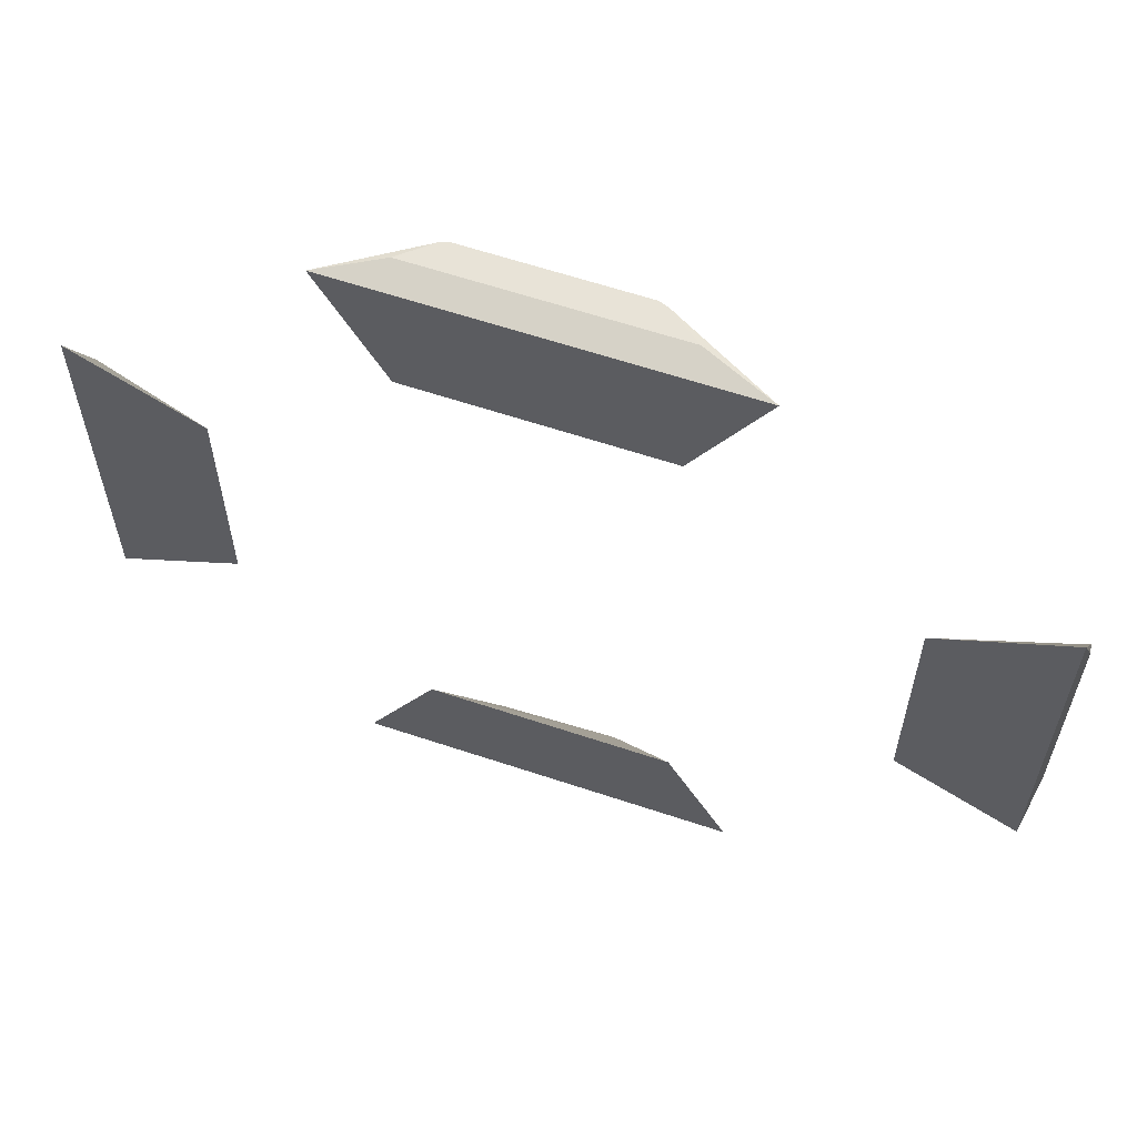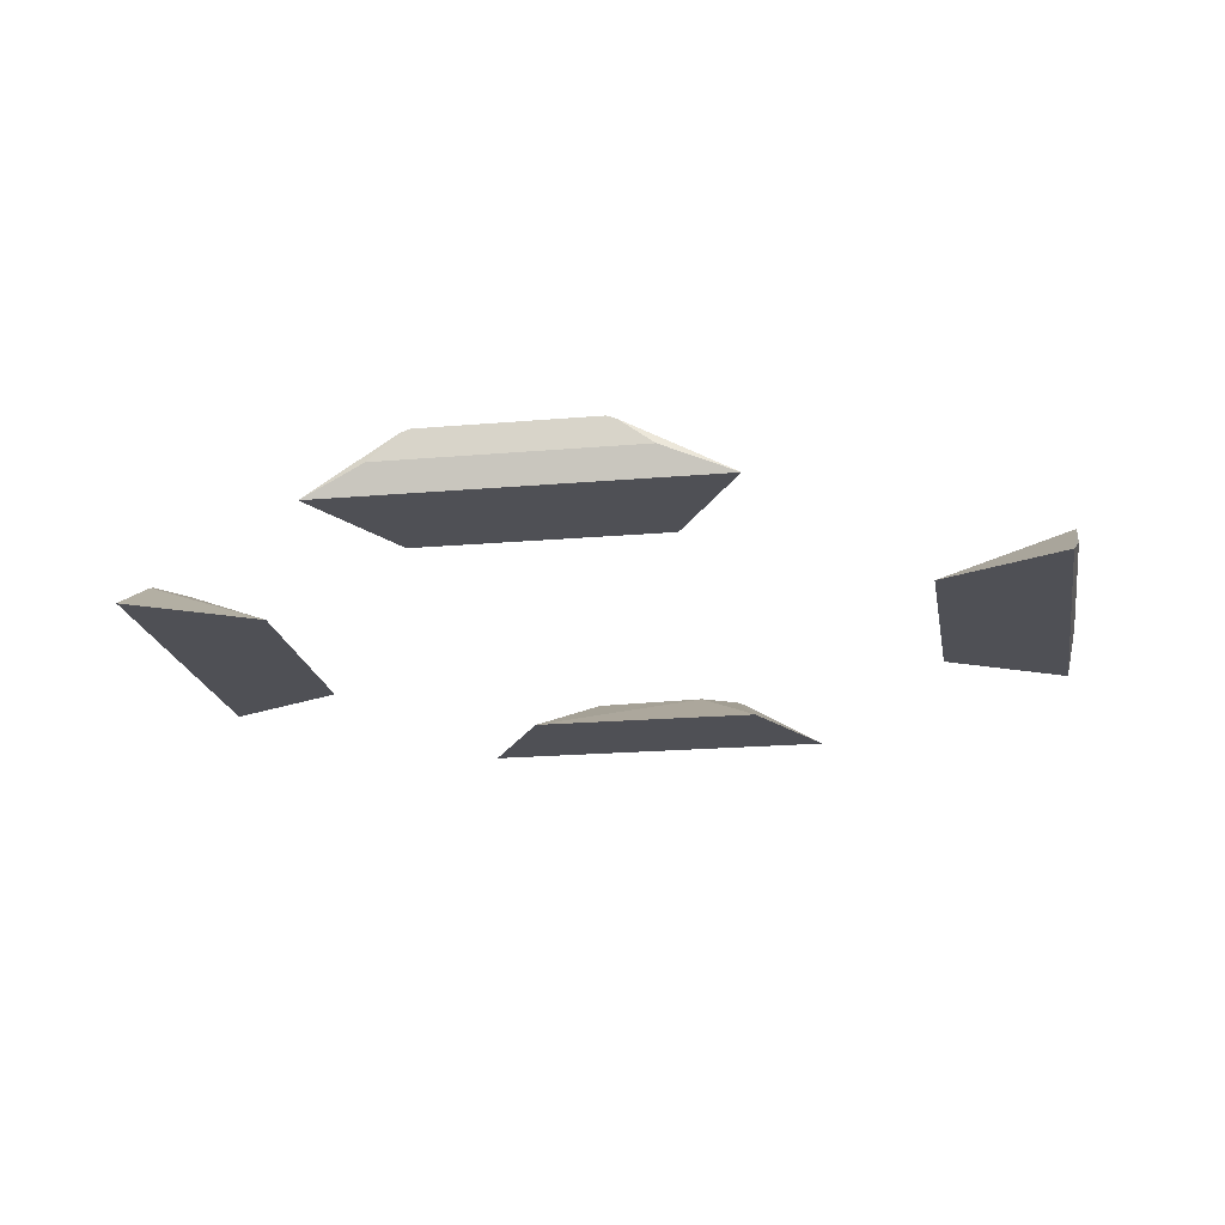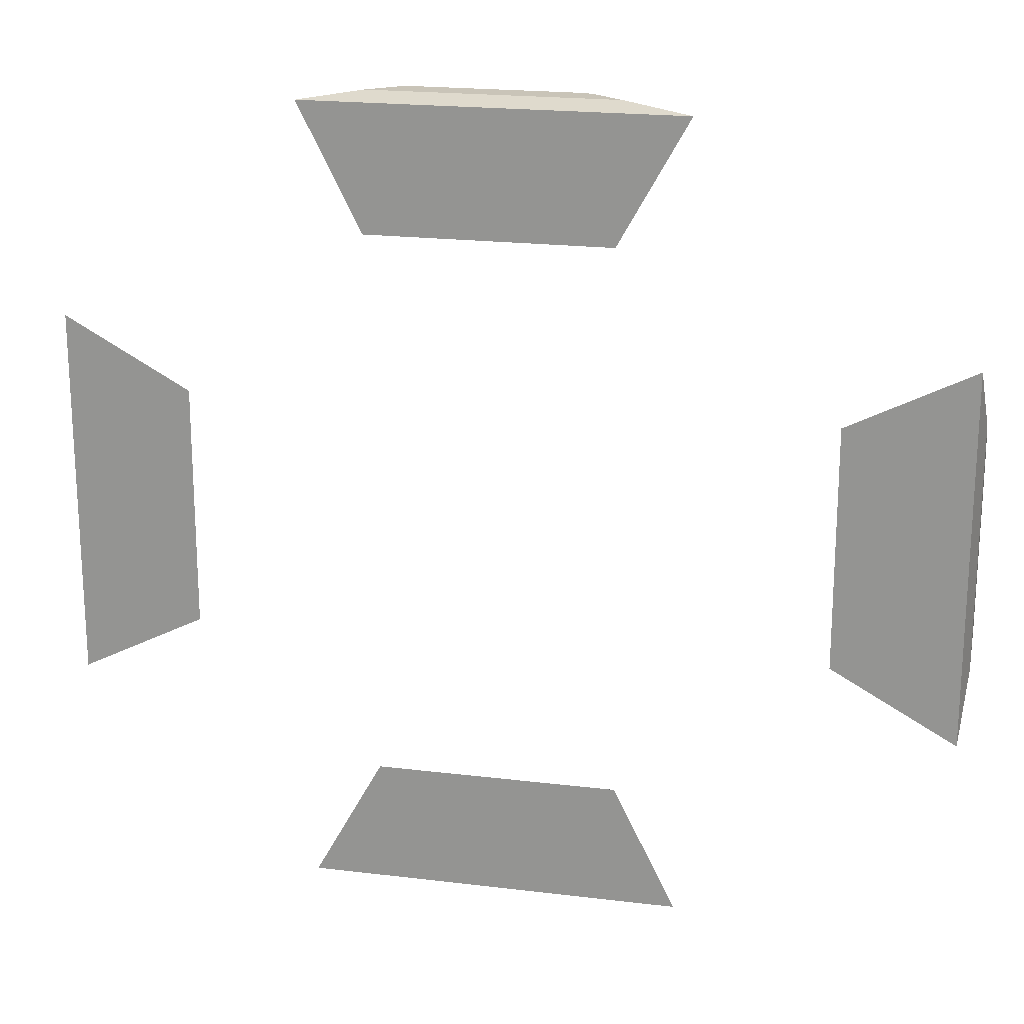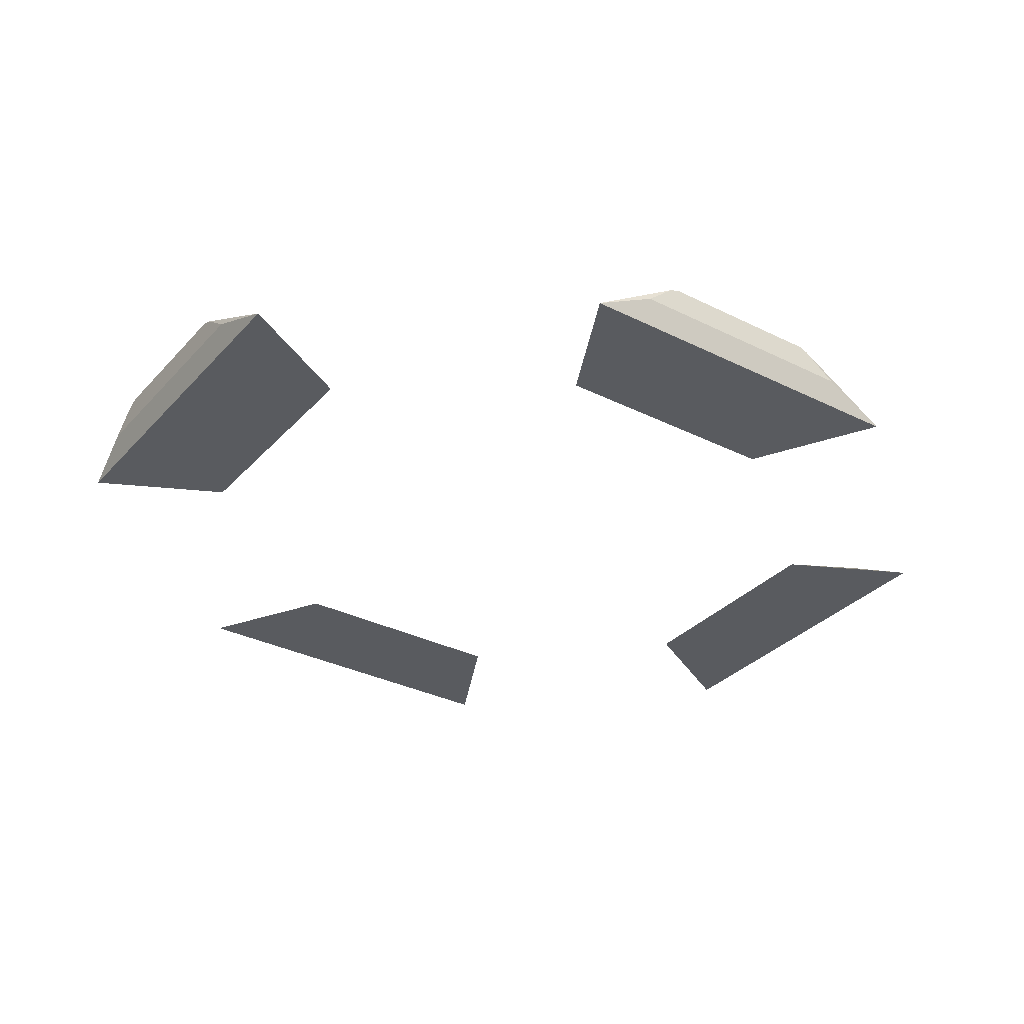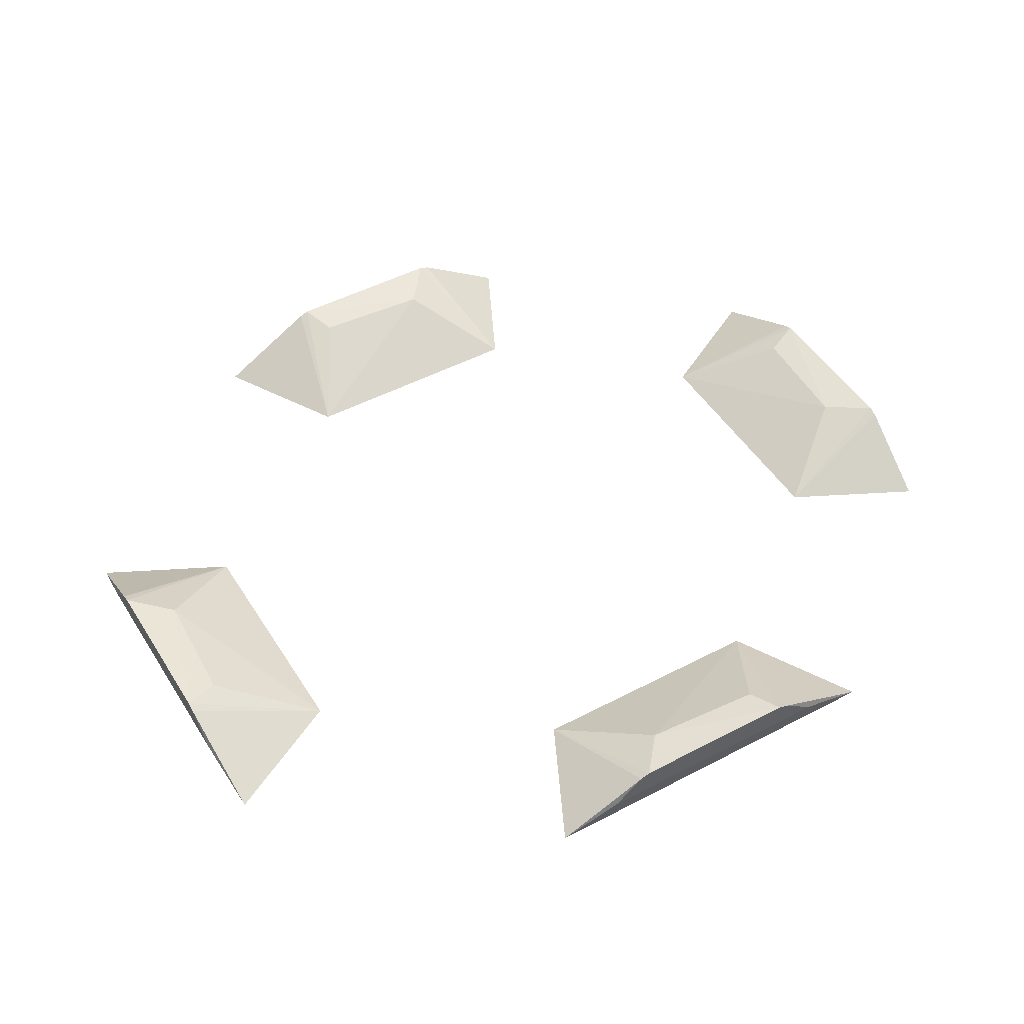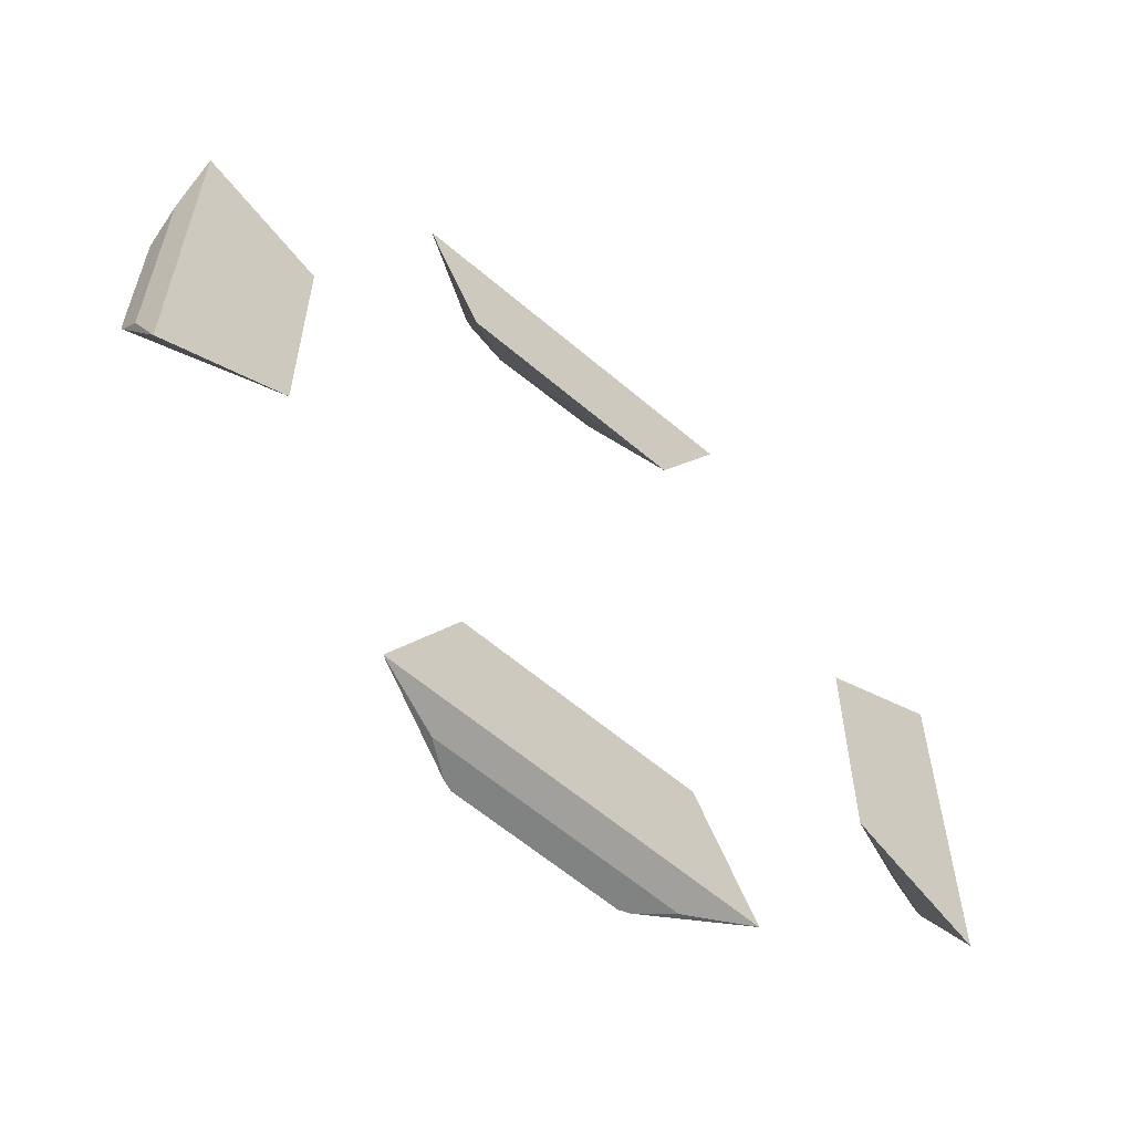
<metadata>
{"format":"obj","ext":"obj","renderer":"f3d","projection":"perspective","resolution":1024,"background":"white","views":[{"elev":61.5,"azim":18.8,"up":"+Z"},{"elev":-19.3,"azim":9.4,"up":"+Y"},{"elev":20.1,"azim":12.7,"up":"+Z"},{"elev":-32.5,"azim":145.2,"up":"+Y"},{"elev":47.9,"azim":149.4,"up":"+Y"},{"elev":-60.6,"azim":-41.1,"up":"+Z"}]}
</metadata>
<code>
v 384 -96 144
v 488 -40 64
v 384 -96 -136
v 496 -40 -72
v 536 -32 104
v 536 -32 -88
v 536 -36 115
v 536 -36 -98.5
v 528 -96 216
v 528 -96 -216
v 536 -64 148
v 536 -64 -136
v -504 -36 -115
v -504 -64 -148
v -504 -64 136
v -504 -36 98.5
v -504 -32 88
v -504 -32 -104
v -496 -96 216
v -496 -96 -216
v -352 -96 136
v -352 -96 -144
v -456 -40 -64
v -464 -40 72
v -136 -96 -312
v -98.5 -36 -464
v -216 -96 -456
v -88 -32 -464
v -72 -40 -424
v -136 -64 -464
v 64 -40 -416
v 144 -96 -312
v 104 -32 -464
v 216 -96 -456
v 148 -64 -464
v 115 -36 -464
v -216 -96 472
v -115 -36 480
v -144 -96 328
v -104 -32 480
v -148 -64 480
v -64 -40 432
v 88 -32 480
v 136 -64 480
v 98.5 -36 480
v 216 -96 472
v 136 -96 328
v 72 -40 440
o entity1_brush0
f 1 2 3
f 4 3 2
f 2 1 5
f 6 3 4
f 5 1 7
f 8 3 6
f 7 1 9
f 10 3 8
f 6 4 2
f 6 2 5
f 9 1 3 10
f 7 9 11
f 12 10 8
f 11 9 10 12
f 6 5 7 11 12 8
o entity1_brush1
f 13 14 15 16 17 18
f 19 15 14 20
f 16 15 19
f 20 14 13
f 21 19 20 22
f 18 17 23
f 23 17 24
f 16 19 21
f 22 20 13
f 17 16 21
f 22 13 18
f 24 17 21
f 22 18 23
f 23 24 21
f 22 23 21
o entity1_brush2
f 25 26 27
f 26 25 28
f 28 25 29
f 30 27 26
f 31 29 25
f 28 29 31
f 31 25 32
f 33 28 31
f 32 25 27 34
f 34 27 30 35
f 36 35 30 26 28 33
f 33 31 32
f 34 35 36
f 36 33 32
f 32 34 36
o entity1_brush3
f 37 38 39
f 40 39 38
f 41 38 37
f 39 40 42
f 43 40 38 41 44 45
f 44 41 37 46
f 46 37 39 47
f 42 40 43
f 47 39 42
f 48 42 43
f 47 42 48
f 45 44 46
f 47 48 43
f 47 43 45
f 47 45 46

</code>
